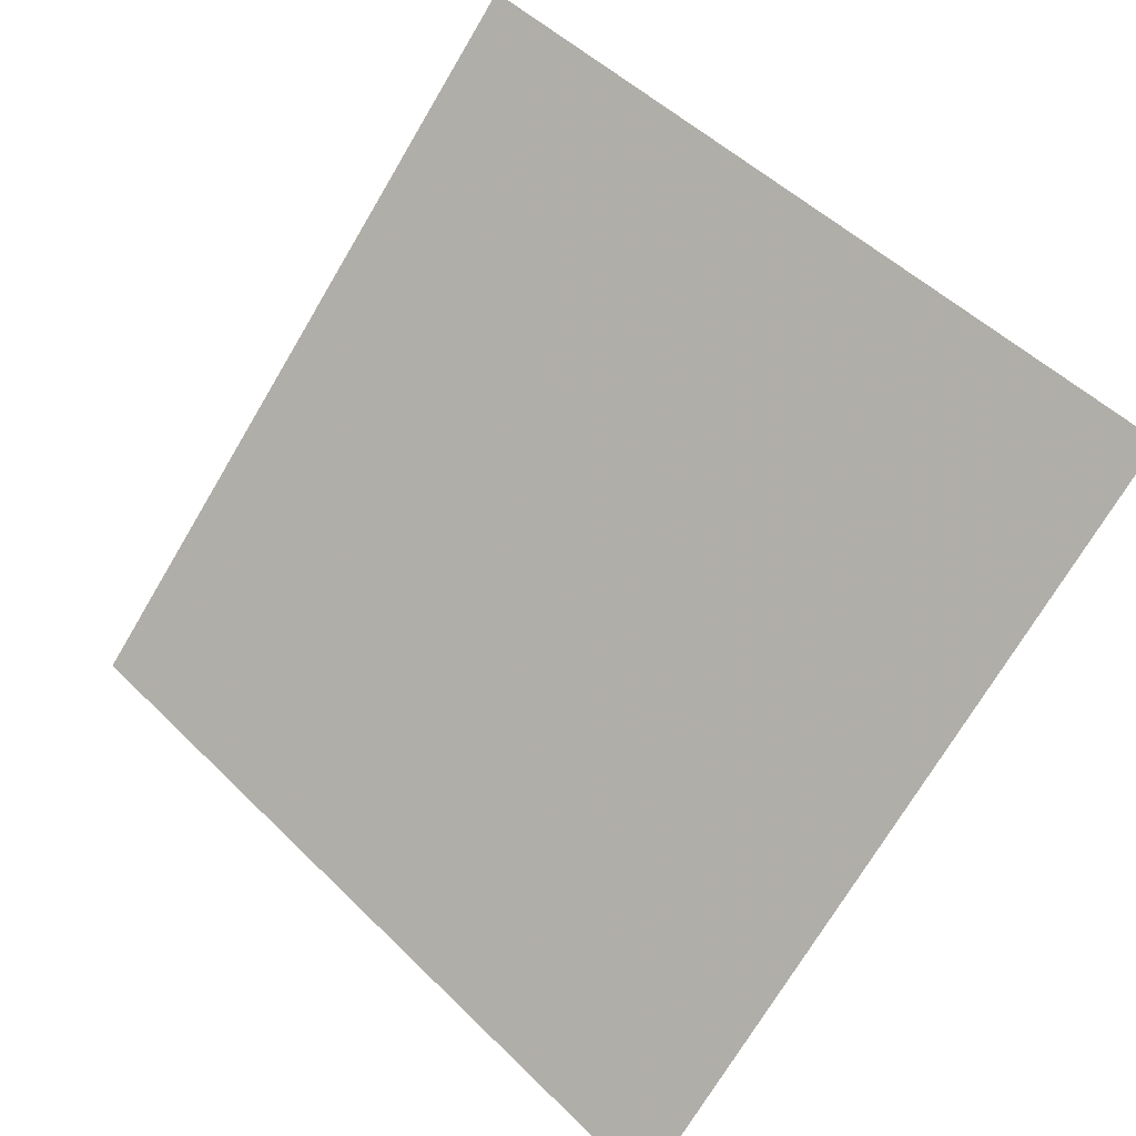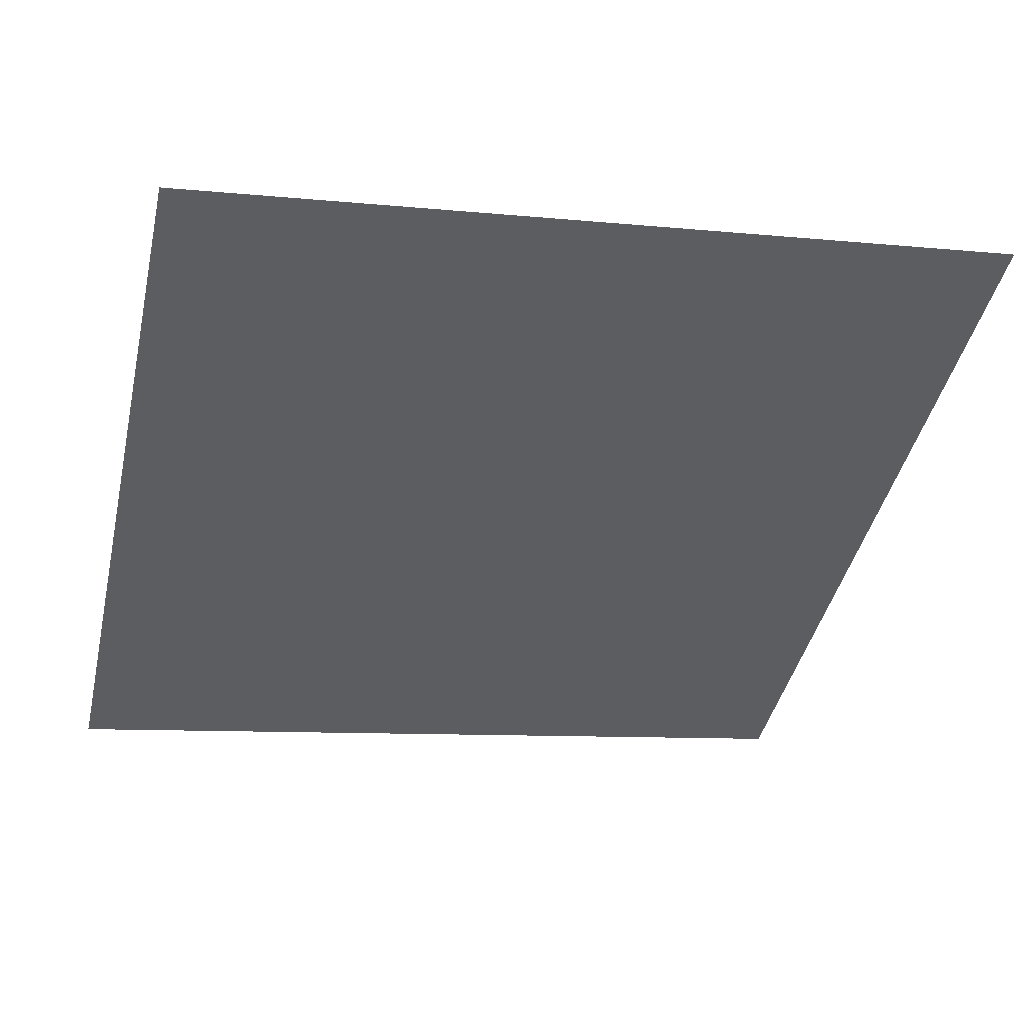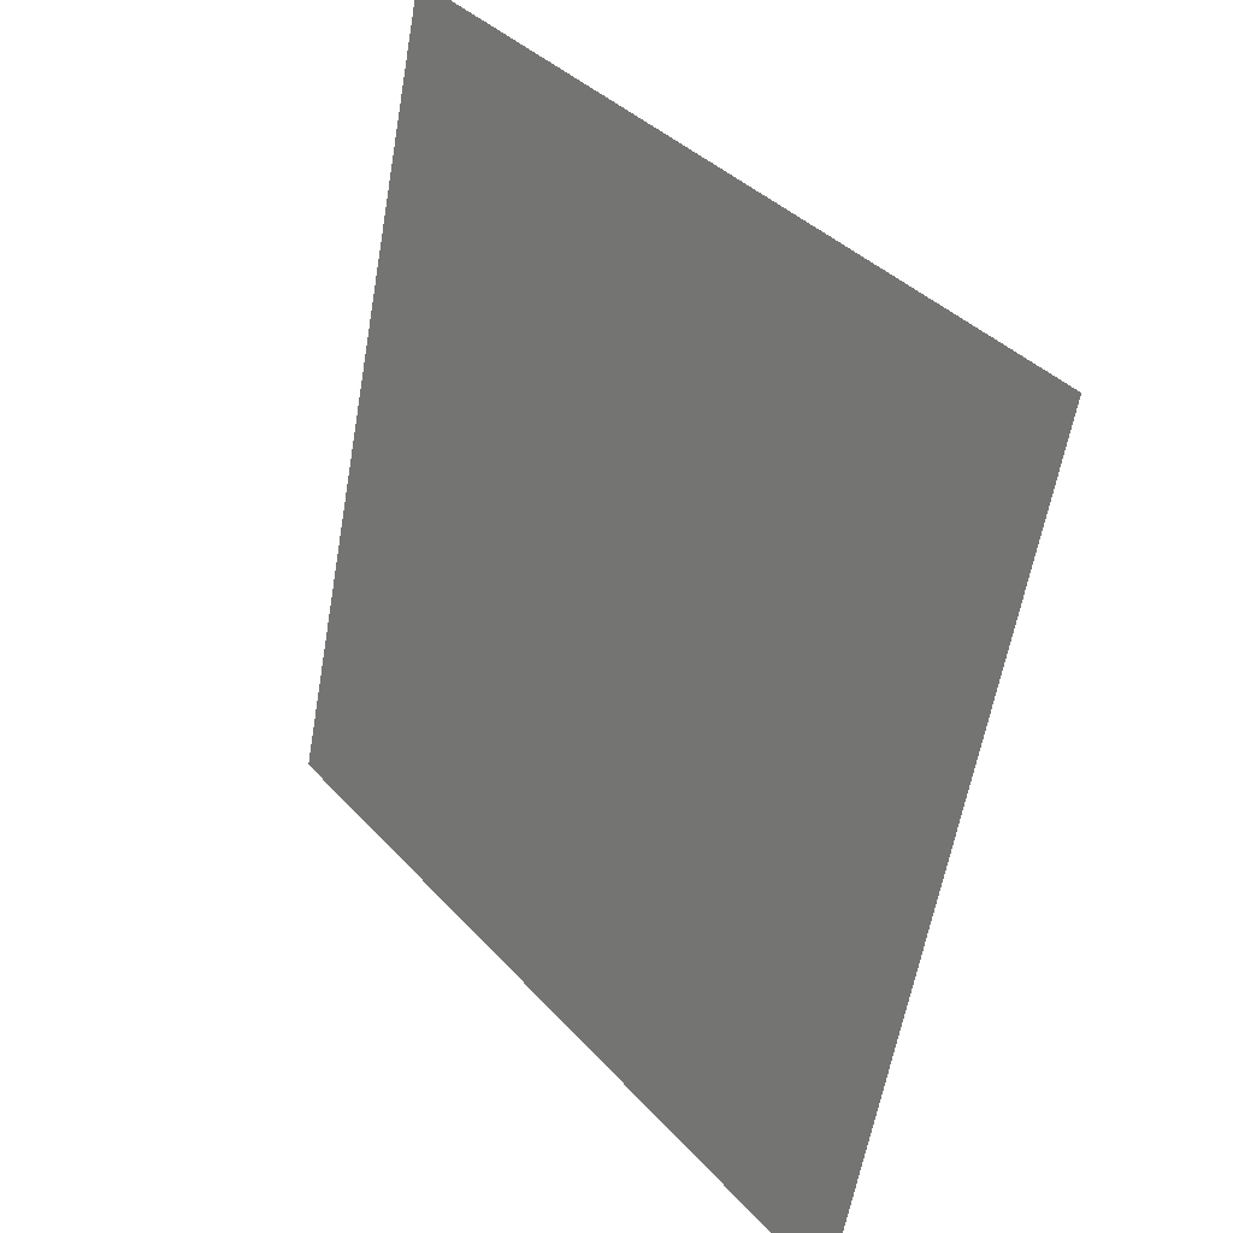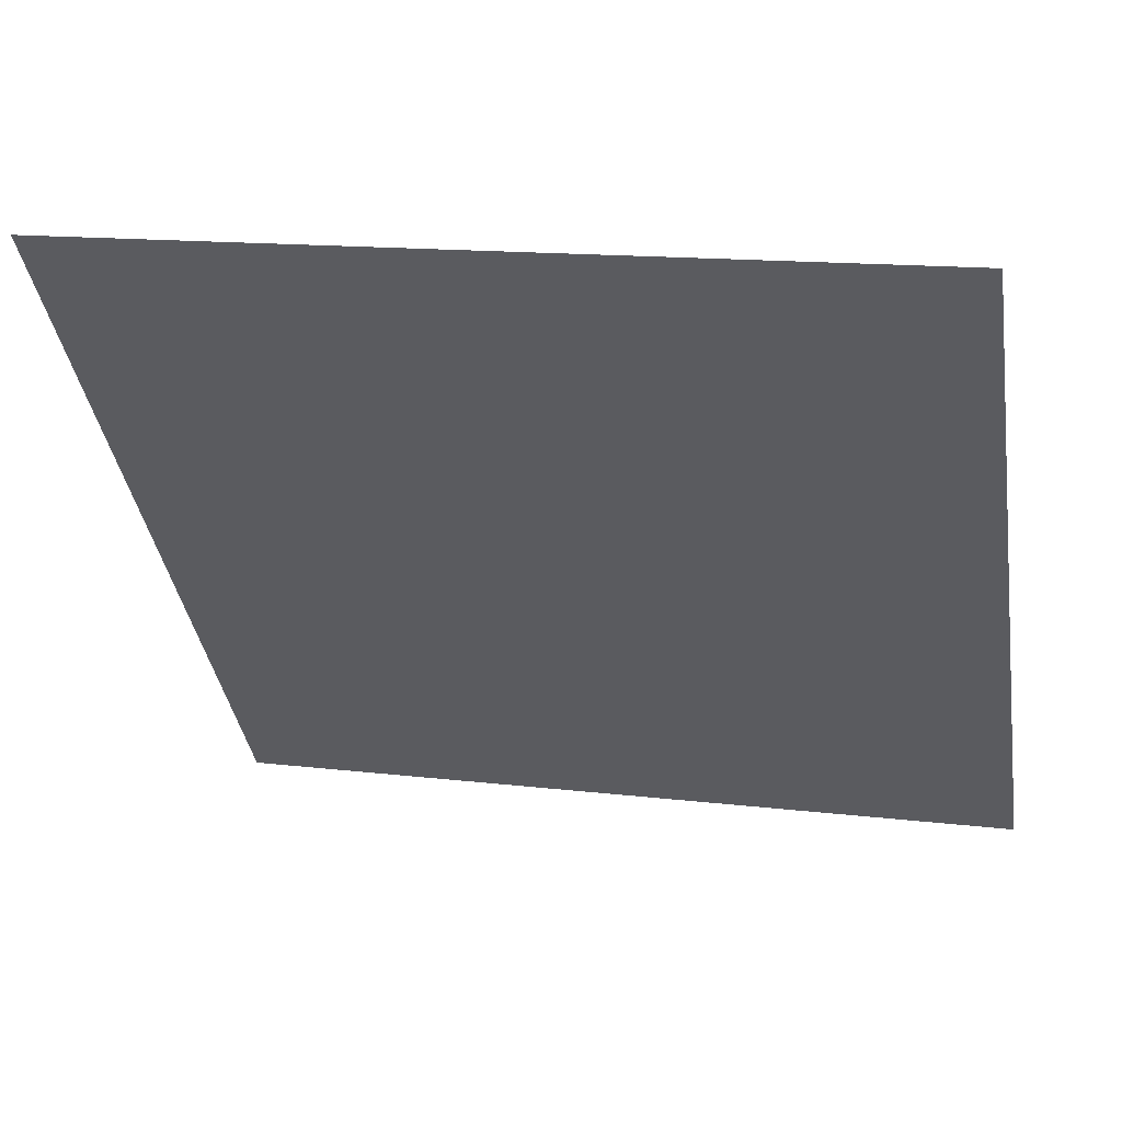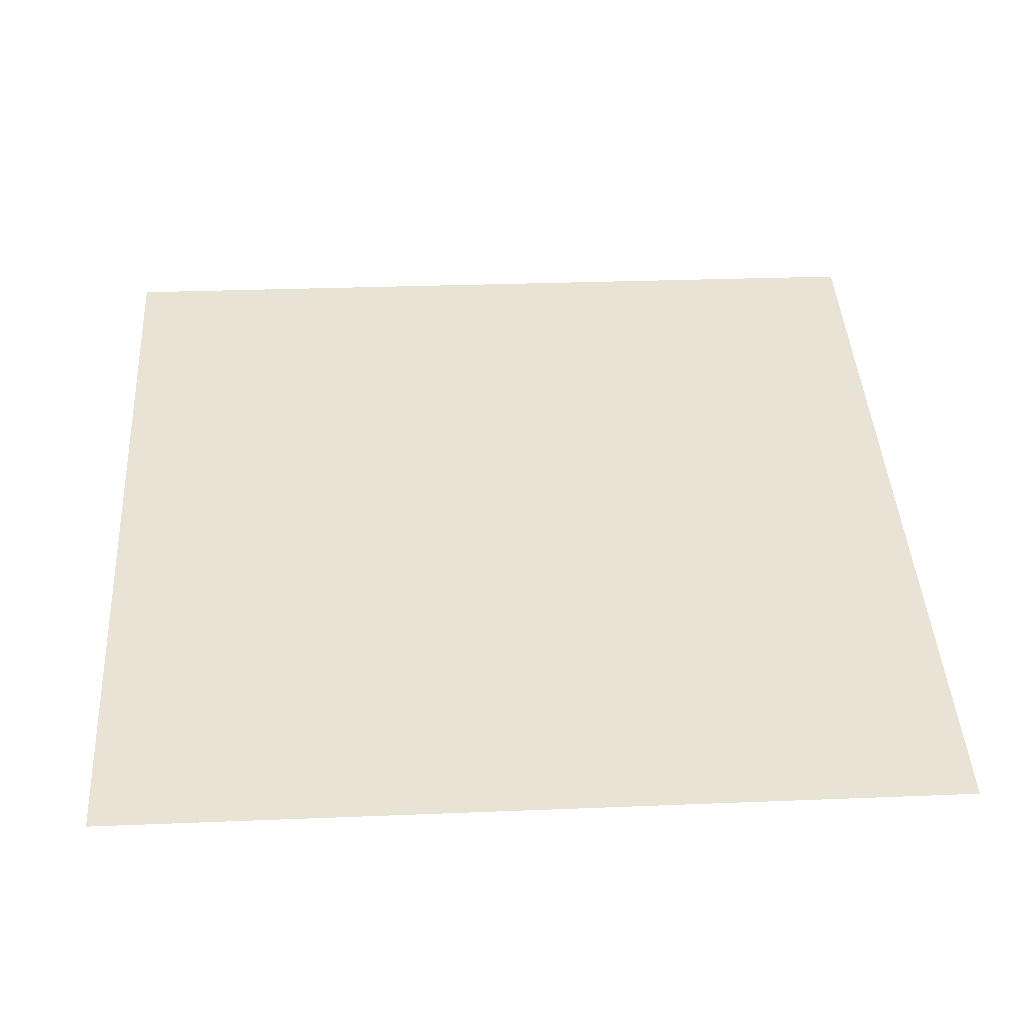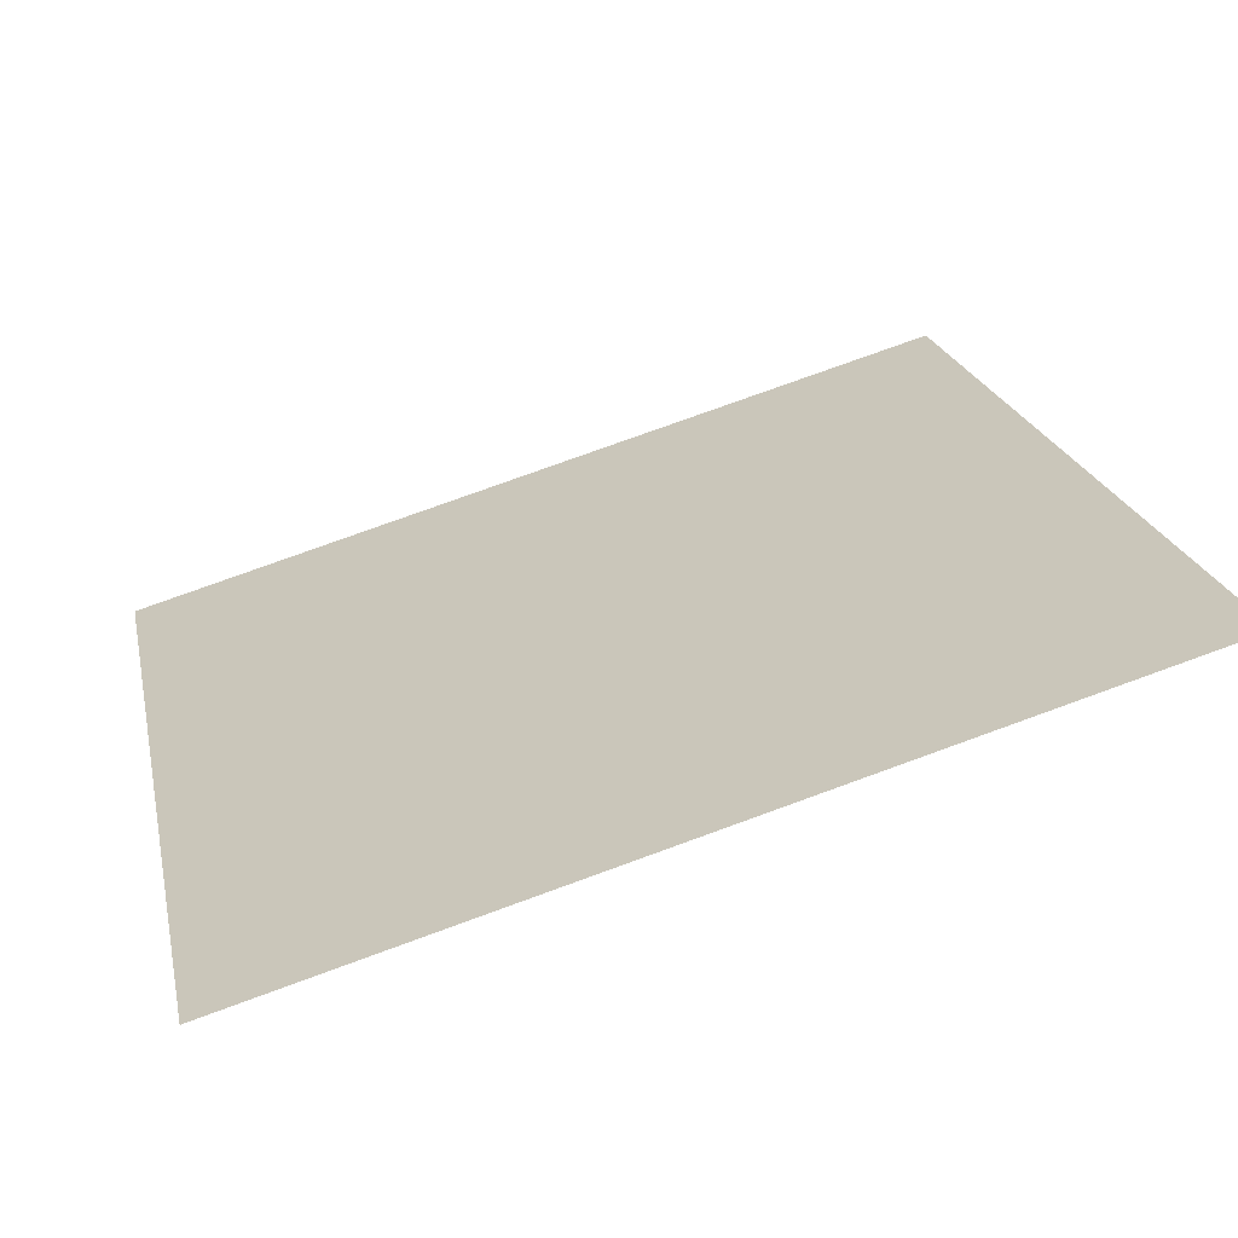
<metadata>
{"format":"obj","ext":"obj","renderer":"f3d","projection":"perspective","resolution":1024,"background":"white","views":[{"elev":-74.3,"azim":59.8,"up":"+Y"},{"elev":-3.7,"azim":-14.5,"up":"+Y"},{"elev":-59.7,"azim":-101.2,"up":"+Z"},{"elev":16.6,"azim":-166.8,"up":"+Z"},{"elev":4.9,"azim":177.1,"up":"+Y"},{"elev":75.8,"azim":158.7,"up":"+Z"}]}
</metadata>
<code>
v 0.114 0.6456 0.3221
v 0.1075 0.6458 0.3222
v 0.1076 0.6497 0.3274
v 0.1142 0.6495 0.3274
f 4 3 2 1

</code>
